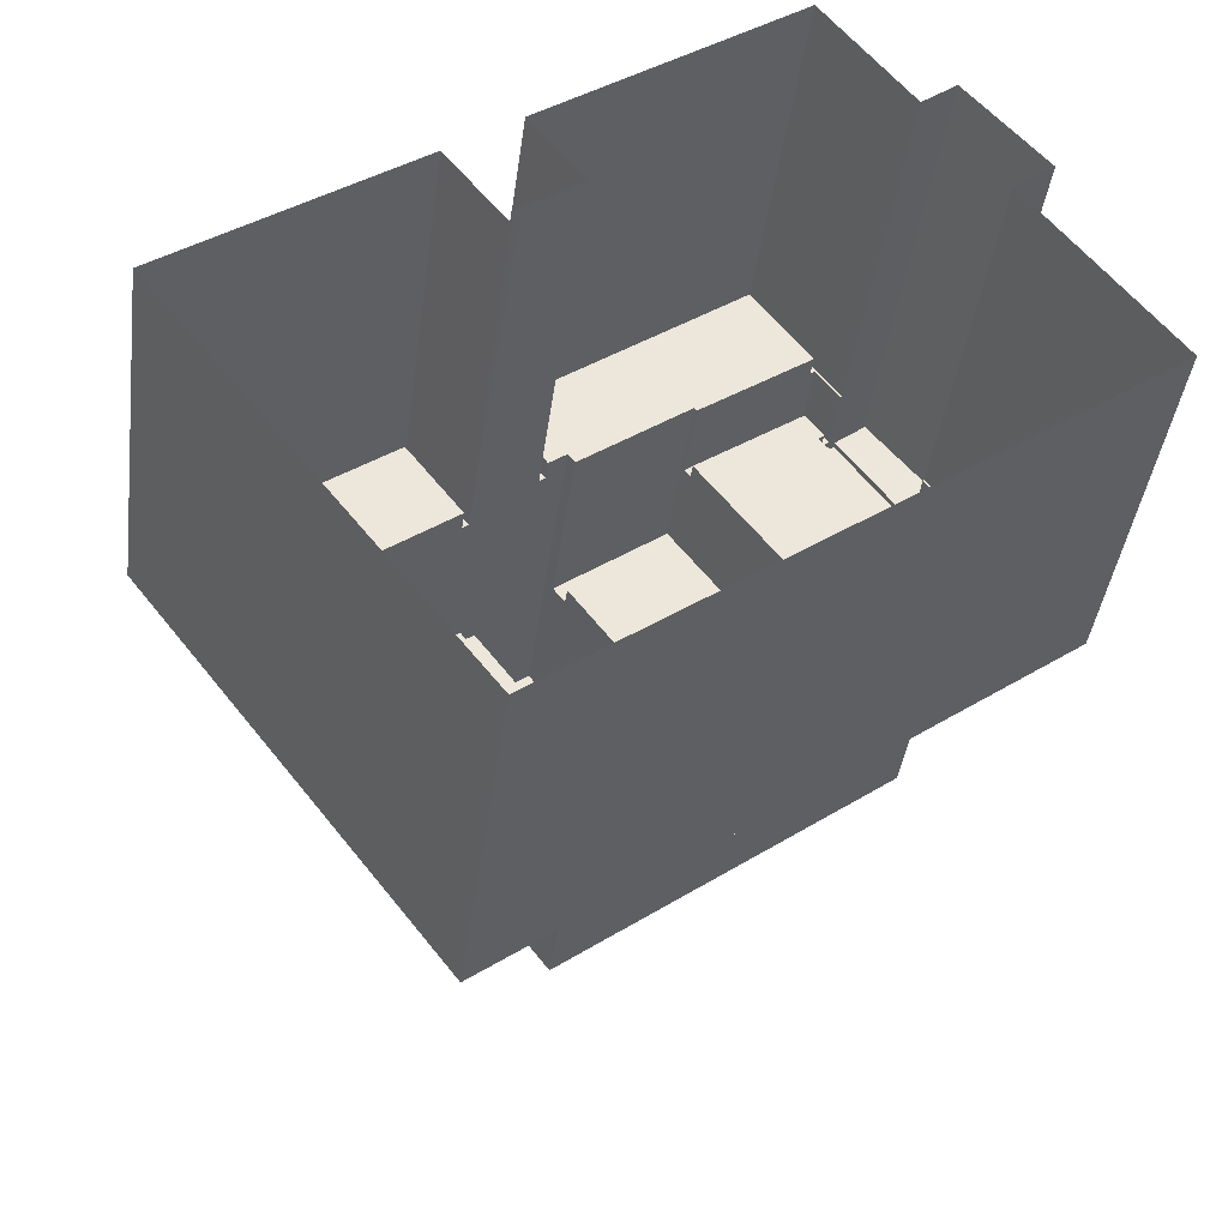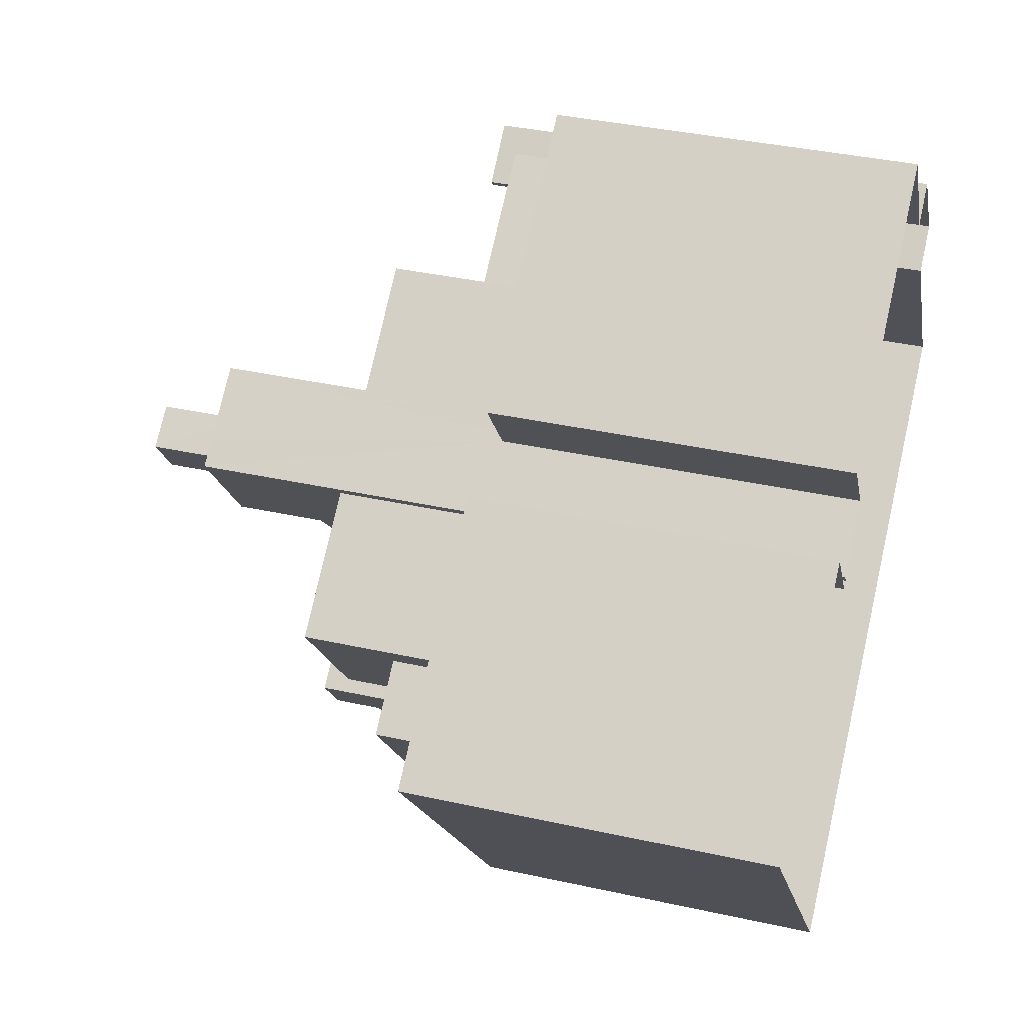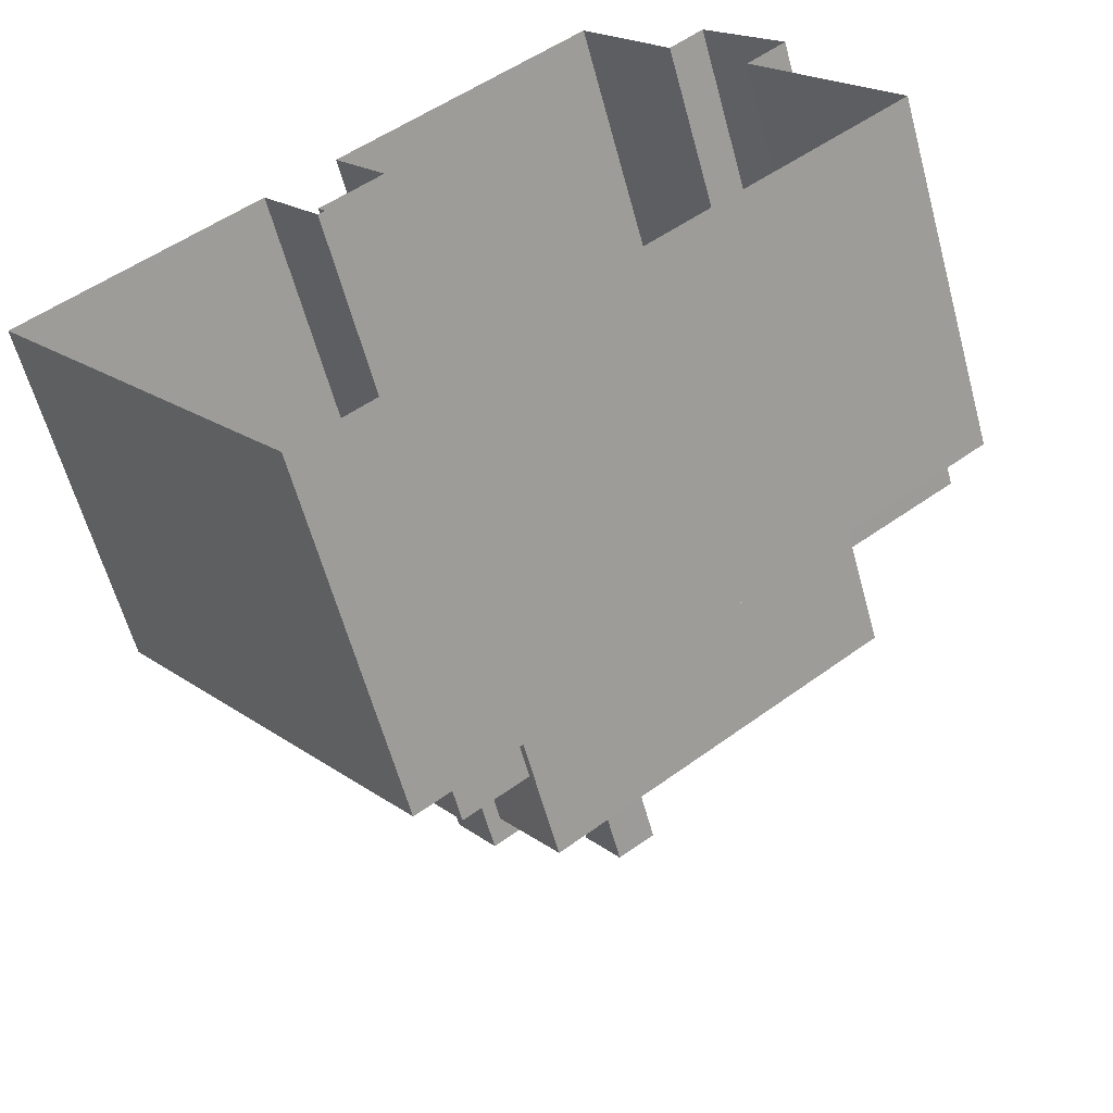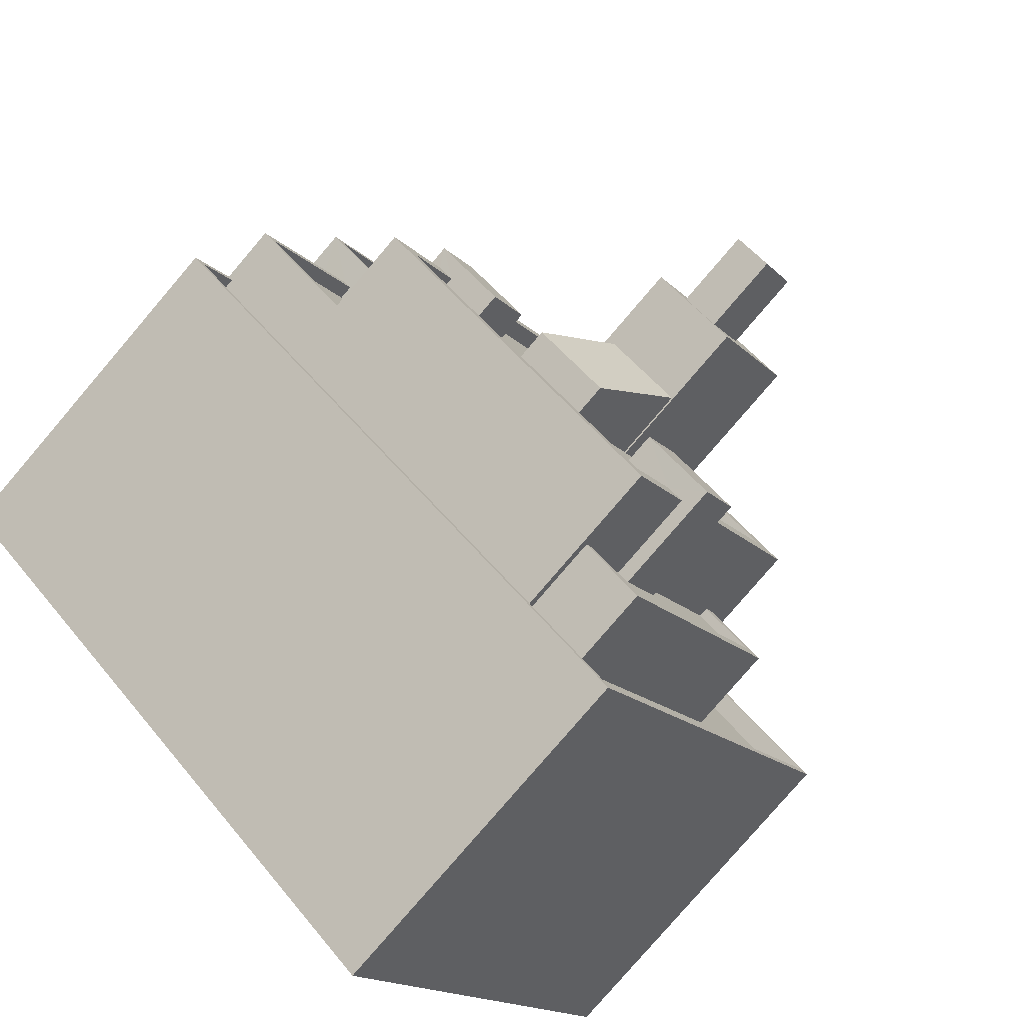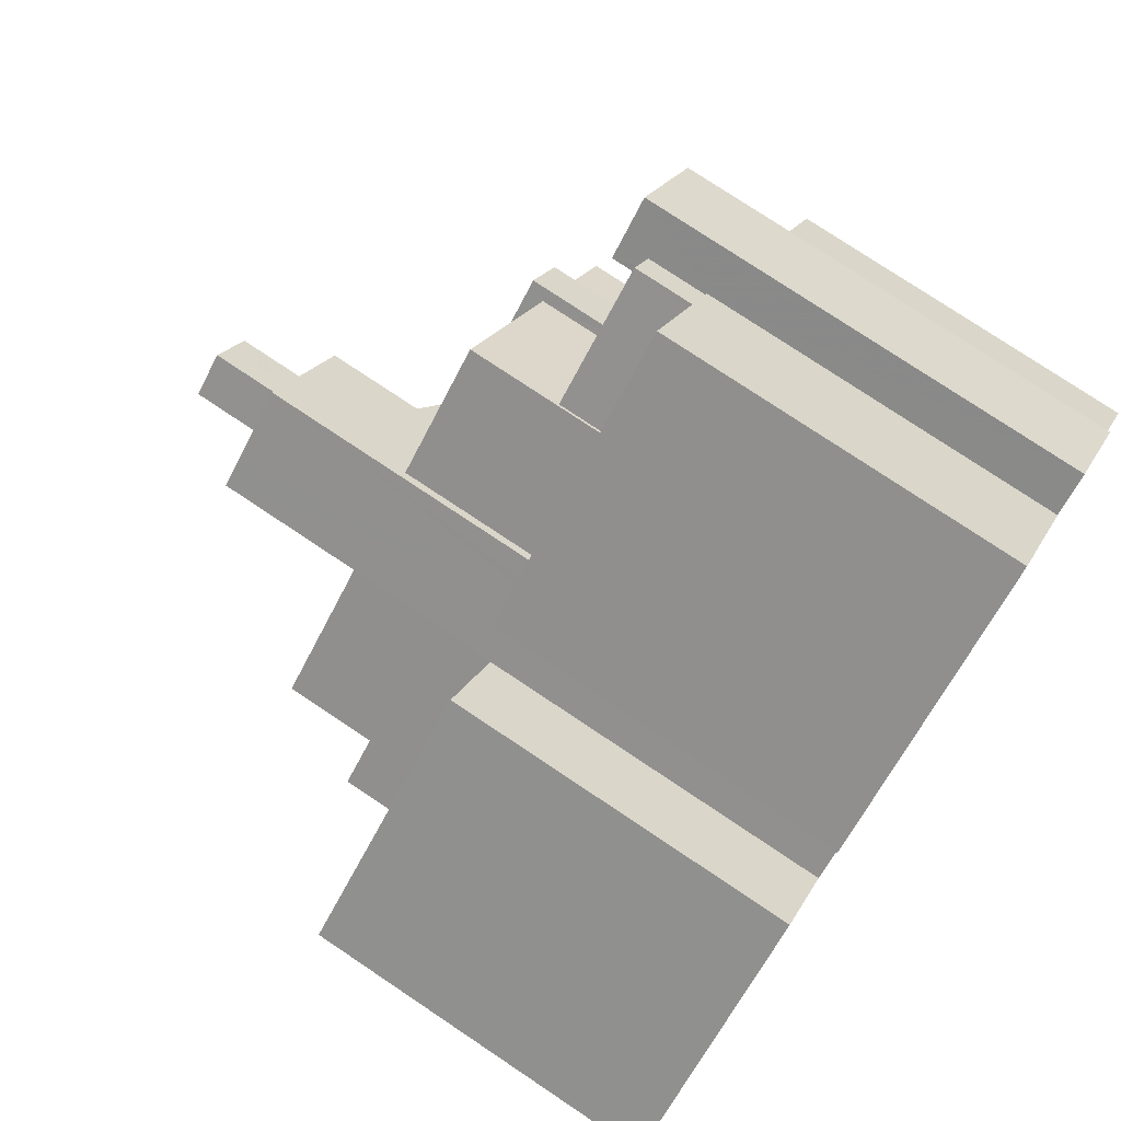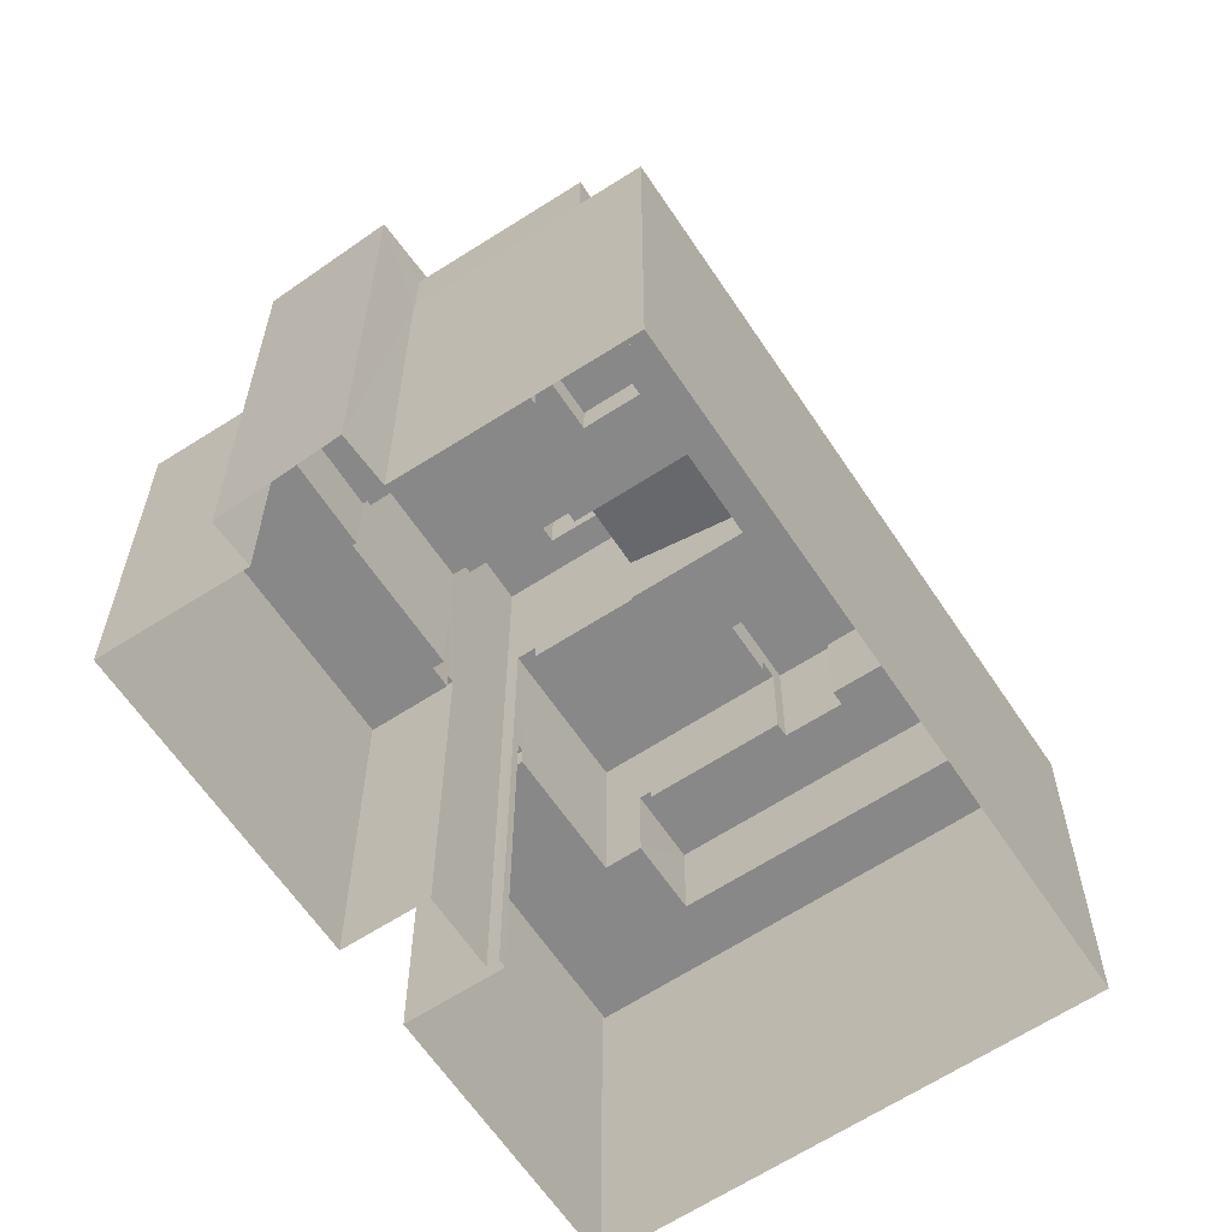
<metadata>
{"format":"obj","ext":"obj","renderer":"f3d","projection":"perspective","resolution":1024,"background":"white","views":[{"elev":-40.8,"azim":172.5,"up":"+Y"},{"elev":37.5,"azim":105.9,"up":"+Y"},{"elev":-60.3,"azim":-164.8,"up":"+Y"},{"elev":-79.7,"azim":-40.5,"up":"+Y"},{"elev":77.0,"azim":123.8,"up":"+Y"},{"elev":-62.7,"azim":-93.4,"up":"+Z"}]}
</metadata>
<code>
v -8962 -3.7e+04 28.55
v -8974 -3.702e+04 28.56
v -8974 -3.7e+04 28.56
v -8976 -3.7e+04 28.56
v -8985 -3.699e+04 28.57
v -8974 -3.7e+04 28.56
v -8996 -3.7e+04 28.57
v -8974 -3.7e+04 28.56
v -8972 -3.7e+04 28.56
v -8993 -3.7e+04 28.57
v -8989 -3.699e+04 28.57
v -8988 -3.699e+04 28.57
v -8991 -3.7e+04 28.57
v -8974 -3.7e+04 28.56
v -8978 -3.7e+04 58.5
v -8979 -3.7e+04 58.5
v -8978 -3.7e+04 58.5
v -8977 -3.7e+04 58.5
v -8974 -3.7e+04 55.13
v -8977 -3.7e+04 55.13
v -8977 -3.7e+04 55.13
v -8978 -3.7e+04 55.13
v -8978 -3.7e+04 55.13
v -8975 -3.7e+04 55.13
v -8978 -3.7e+04 55.13
v -8979 -3.7e+04 55.13
v -8981 -3.7e+04 55.14
v -8977 -3.7e+04 55.13
v -8981 -3.7e+04 51.69
v -8984 -3.701e+04 50.36
v -8980 -3.701e+04 50.36
v -8977 -3.7e+04 51.68
v -8982 -3.7e+04 48.66
v -8981 -3.7e+04 48.66
v -8978 -3.7e+04 48.66
v -8977 -3.7e+04 48.66
v -8970 -3.7e+04 48.65
v -8975 -3.7e+04 48.66
v -8984 -3.701e+04 48.66
v -8981 -3.7e+04 48.66
v -8990 -3.701e+04 48.66
v -8978 -3.701e+04 48.66
v -8986 -3.7e+04 48.66
v -8988 -3.7e+04 48.66
v -8977 -3.7e+04 48.66
v -8980 -3.701e+04 48.66
v -8976 -3.701e+04 48.66
v -8975 -3.701e+04 48.65
v -8978 -3.701e+04 48.66
v -8976 -3.701e+04 48.66
v -8984 -3.7e+04 48.66
v -8986 -3.7e+04 48.66
v -8975 -3.701e+04 49.35
v -8974 -3.701e+04 49.35
v -8970 -3.7e+04 49.35
v -8969 -3.7e+04 49.35
v -8974 -3.7e+04 49.36
v -8975 -3.7e+04 49.36
v -8988 -3.7e+04 49.36
v -8990 -3.701e+04 49.36
v -8988 -3.7e+04 49.36
v -8978 -3.701e+04 49.36
v -8976 -3.701e+04 49.35
v -8976 -3.701e+04 49.36
v -8978 -3.702e+04 49.36
v -8991 -3.701e+04 49.37
v -8978 -3.7e+04 49.36
v -8978 -3.7e+04 49.36
v -8982 -3.7e+04 49.36
v -8986 -3.7e+04 49.36
v -8987 -3.7e+04 49.36
v -8982 -3.699e+04 49.36
v -8990 -3.7e+04 45.34
v -8990 -3.7e+04 45.34
v -8988 -3.699e+04 45.34
v -8988 -3.699e+04 45.34
v -8988 -3.699e+04 45.34
v -8989 -3.699e+04 45.34
v -8992 -3.7e+04 45.34
v -8991 -3.7e+04 45.34
v -8991 -3.7e+04 46.74
v -8990 -3.7e+04 46.74
v -8992 -3.7e+04 46.74
v -8993 -3.7e+04 46.74
v -8989 -3.699e+04 46.74
v -8989 -3.699e+04 46.74
v -8988 -3.699e+04 46.74
v -8987 -3.699e+04 46.74
v -8989 -3.7e+04 44.98
v -8994 -3.7e+04 44.98
v -8990 -3.7e+04 44.98
v -8991 -3.7e+04 44.98
v -8991 -3.7e+04 44.98
v -8987 -3.699e+04 44.98
v -8987 -3.699e+04 44.98
v -8983 -3.699e+04 44.98
v -8988 -3.7e+04 44.98
v -8988 -3.699e+04 44.98
v -8987 -3.7e+04 44.98
v -8987 -3.7e+04 44.98
v -8988 -3.699e+04 45.58
v -8991 -3.7e+04 45.58
v -8990 -3.7e+04 45.58
v -8988 -3.699e+04 45.58
v -8991 -3.7e+04 45.58
v -8991 -3.7e+04 45.58
v -8994 -3.7e+04 45.58
v -8990 -3.7e+04 45.58
v -8990 -3.701e+04 45.58
v -8995 -3.7e+04 45.58
v -8983 -3.699e+04 45.58
v -8982 -3.699e+04 45.58
v -8987 -3.699e+04 45.58
v -8988 -3.699e+04 45.58
v -8988 -3.699e+04 45.58
v -8987 -3.699e+04 45.58
v -8987 -3.7e+04 50.08
v -8989 -3.7e+04 50.09
v -8986 -3.7e+04 50.08
v -8984 -3.7e+04 50.08
v -8978 -3.701e+04 50.3
v -8975 -3.701e+04 50.29
v -8974 -3.701e+04 50.29
v -8976 -3.701e+04 50.3
v -8969 -3.701e+04 45.56
v -8971 -3.701e+04 45.56
v -8974 -3.701e+04 45.56
v -8975 -3.702e+04 45.56
v -8975 -3.701e+04 45.56
v -8977 -3.701e+04 45.56
v -8974 -3.701e+04 45.56
v -8976 -3.701e+04 45.56
v -8969 -3.701e+04 45.96
v -8970 -3.701e+04 45.96
v -8971 -3.701e+04 45.96
v -8968 -3.701e+04 45.96
v -8975 -3.702e+04 45.96
v -8978 -3.702e+04 45.96
v -8975 -3.702e+04 45.96
v -8977 -3.701e+04 45.96
v -8974 -3.702e+04 42.31
v -8963 -3.7e+04 42.31
v -8968 -3.701e+04 42.31
v -8969 -3.7e+04 42.31
v -8971 -3.7e+04 42.32
v -8996 -3.7e+04 42.33
v -8978 -3.702e+04 42.32
v -8995 -3.7e+04 42.33
v -8991 -3.701e+04 42.33
v -8974 -3.7e+04 42.32
v -8990 -3.701e+04 42.33
v -8975 -3.702e+04 42.31
v -8978 -3.702e+04 42.32
v -8970 -3.701e+04 42.31
v -8977 -3.7e+04 42.32
v -8975 -3.7e+04 42.32
v -8977 -3.7e+04 42.32
v -8978 -3.7e+04 42.32
v -8982 -3.699e+04 42.32
v -8982 -3.699e+04 42.32
v -8987 -3.699e+04 42.33
v -8984 -3.699e+04 42.33
v -8977 -3.7e+04 43.12
v -8976 -3.7e+04 43.12
v -8975 -3.7e+04 43.12
v -8988 -3.699e+04 43.13
v -8987 -3.699e+04 43.13
v -8988 -3.699e+04 43.13
v -8974 -3.7e+04 43.12
v -8985 -3.699e+04 43.13
v -8984 -3.699e+04 43.13
v -8987 -3.699e+04 43.13
v -8962 -3.7e+04 43.11
v -8972 -3.7e+04 43.12
v -8963 -3.7e+04 43.11
v -8974 -3.702e+04 43.11
v -8974 -3.702e+04 43.11
v -8996 -3.7e+04 43.13
v -8995 -3.7e+04 43.13
v -8991 -3.7e+04 43.13
v -8991 -3.7e+04 43.13
v -8971 -3.7e+04 43.12
v -8974 -3.7e+04 43.12
v -8996 -3.7e+04 43.13
v -8995 -3.7e+04 43.13
v -8974 -3.7e+04 43.12
f 1 2 3
f 4 5 6
f 2 7 8
f 9 1 3
f 10 11 12
f 4 12 5
f 12 13 10
f 7 13 4
f 4 14 8
f 3 2 8
f 8 7 4
f 4 13 12
f 15 16 17
f 18 15 17
f 19 20 21
f 22 21 23
f 19 24 20
f 21 20 23
f 24 25 20
f 26 22 23
f 26 27 22
f 28 25 24
f 27 25 28
f 27 26 25
f 29 30 31
f 32 29 31
f 33 34 35
f 36 37 38
f 34 39 40
f 39 41 42
f 41 43 44
f 36 45 46
f 47 48 37
f 49 42 50
f 51 33 52
f 39 42 46
f 47 46 49
f 51 43 39
f 51 34 33
f 36 47 37
f 51 39 34
f 43 41 39
f 47 36 46
f 46 42 49
f 53 54 55
f 54 56 55
f 55 57 58
f 55 56 57
f 59 60 61
f 62 63 64
f 62 65 63
f 66 60 59
f 65 60 66
f 65 62 60
f 67 68 69
f 70 69 71
f 71 69 72
f 69 68 72
f 73 74 75
f 76 73 75
f 77 78 79
f 80 77 79
f 81 82 83
f 81 83 84
f 84 85 86
f 85 87 88
f 85 88 86
f 84 83 85
f 89 90 91
f 92 90 93
f 94 95 96
f 89 91 97
f 95 94 98
f 99 100 96
f 93 99 95
f 93 89 99
f 93 90 89
f 99 96 95
f 101 102 103
f 101 104 102
f 105 106 107
f 108 107 109
f 109 107 110
f 107 106 110
f 111 112 113
f 114 113 115
f 115 113 116
f 113 112 116
f 117 118 119
f 120 117 119
f 121 122 123
f 124 121 123
f 125 126 127
f 125 127 128
f 129 130 128
f 126 131 127
f 129 132 130
f 127 129 128
f 133 134 135
f 134 133 136
f 136 133 137
f 138 139 140
f 137 139 138
f 133 139 137
f 141 142 143
f 144 142 145
f 146 141 147
f 148 146 149
f 144 145 150
f 151 148 149
f 147 152 153
f 154 143 144
f 146 147 149
f 152 141 143
f 143 142 144
f 141 152 147
f 155 156 157
f 158 157 159
f 160 159 161
f 159 156 162
f 161 159 162
f 157 156 159
f 163 164 165
f 166 167 168
f 164 169 165
f 168 167 170
f 171 169 170
f 167 172 171
f 165 169 171
f 167 171 170
f 173 174 175
f 173 175 176
f 176 177 178
f 179 180 181
f 178 179 181
f 182 174 183
f 184 185 179
f 177 184 178
f 186 182 183
f 176 175 177
f 175 174 182
f 178 184 179
f 26 17 16
f 26 23 17
f 26 16 15
f 25 26 15
f 25 15 18
f 20 25 18
f 23 18 17
f 23 20 18
f 164 14 4
f 164 19 14
f 157 28 163
f 155 157 163
f 19 164 24
f 28 24 164
f 28 164 163
f 8 14 57
f 38 58 36
f 36 58 21
f 14 19 57
f 19 21 58
f 19 58 57
f 27 34 29
f 34 40 29
f 22 27 29
f 32 21 22
f 36 21 32
f 45 36 32
f 32 22 29
f 68 157 158
f 157 68 28
f 34 27 67
f 35 34 67
f 27 28 67
f 67 28 68
f 45 32 31
f 46 45 31
f 30 46 31
f 30 39 46
f 30 40 39
f 30 29 40
f 186 56 144
f 56 186 57
f 57 183 8
f 144 150 186
f 8 183 3
f 186 183 57
f 154 144 134
f 126 135 131
f 131 135 54
f 144 56 134
f 56 54 135
f 56 135 134
f 147 153 138
f 147 138 65
f 65 140 63
f 130 132 140
f 140 132 63
f 138 140 65
f 149 65 66
f 149 147 65
f 151 149 109
f 91 108 97
f 97 108 59
f 149 66 109
f 66 59 108
f 66 108 109
f 159 160 112
f 159 112 72
f 72 111 71
f 96 100 111
f 111 100 71
f 112 111 72
f 159 68 158
f 159 72 68
f 67 69 33
f 35 67 33
f 55 38 37
f 55 58 38
f 48 55 37
f 48 53 55
f 64 42 62
f 64 50 42
f 41 62 42
f 41 60 62
f 52 33 69
f 70 52 69
f 61 60 41
f 44 61 41
f 95 88 75
f 95 75 93
f 74 81 93
f 88 87 75
f 74 82 81
f 75 74 93
f 10 84 86
f 11 10 86
f 88 95 114
f 88 115 86
f 86 168 11
f 168 12 11
f 115 166 168
f 114 95 98
f 88 114 115
f 115 168 86
f 10 13 181
f 10 181 84
f 106 81 84
f 93 81 105
f 105 92 93
f 180 106 181
f 105 81 106
f 181 106 84
f 103 74 73
f 74 103 82
f 80 79 102
f 83 82 102
f 79 83 102
f 102 82 103
f 85 79 78
f 85 83 79
f 76 75 101
f 78 77 104
f 104 101 87
f 85 78 104
f 101 75 87
f 85 104 87
f 108 90 107
f 108 91 90
f 101 103 73
f 76 101 73
f 113 98 94
f 113 114 98
f 105 90 92
f 105 107 90
f 111 113 94
f 96 111 94
f 166 116 167
f 166 115 116
f 106 180 179
f 110 106 179
f 104 80 102
f 104 77 80
f 167 116 172
f 116 112 172
f 172 160 161
f 172 112 160
f 148 151 185
f 179 185 110
f 110 185 109
f 185 151 109
f 70 120 51
f 120 70 117
f 117 71 99
f 51 52 70
f 99 71 100
f 70 71 117
f 120 119 43
f 51 120 43
f 44 43 61
f 97 59 89
f 43 119 61
f 89 59 118
f 61 119 118
f 59 61 118
f 117 89 118
f 117 99 89
f 48 47 53
f 131 54 127
f 47 124 53
f 127 54 123
f 53 124 123
f 54 53 123
f 129 127 123
f 122 129 123
f 64 121 49
f 121 64 122
f 122 63 129
f 49 50 64
f 129 63 132
f 64 63 122
f 49 124 47
f 49 121 124
f 126 125 133
f 135 126 133
f 133 125 128
f 139 133 128
f 130 139 128
f 130 140 139
f 136 137 152
f 143 136 152
f 153 152 137
f 138 153 137
f 154 136 143
f 154 134 136
f 4 6 169
f 164 4 169
f 3 183 174
f 9 3 174
f 9 173 1
f 9 174 173
f 2 173 176
f 2 1 173
f 176 178 7
f 2 176 7
f 181 7 178
f 181 13 7
f 12 170 5
f 12 168 170
f 169 6 5
f 170 169 5
f 165 162 156
f 165 171 162
f 155 165 156
f 155 163 165
f 182 150 145
f 182 186 150
f 175 182 145
f 142 175 145
f 141 177 175
f 142 141 175
f 146 177 141
f 146 184 177
f 185 184 146
f 148 185 146
f 161 162 171
f 172 161 171

</code>
